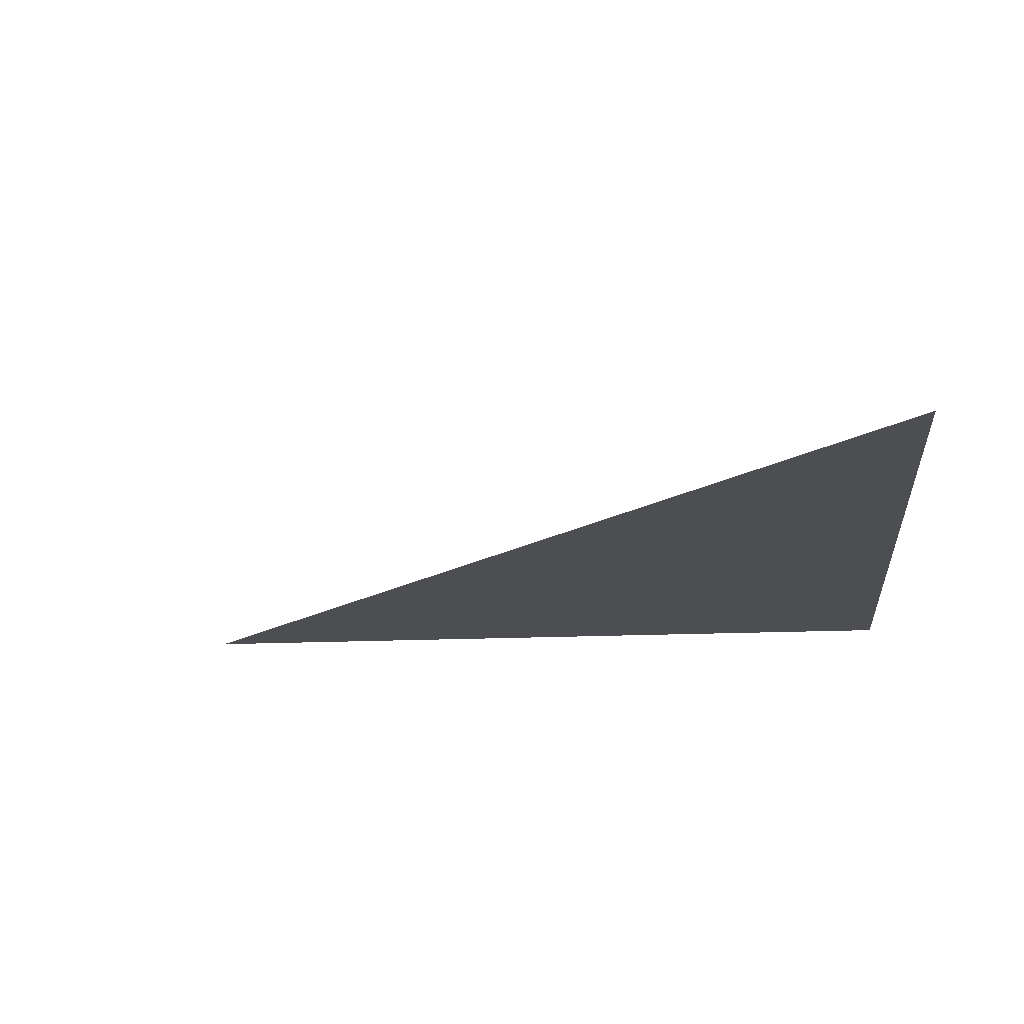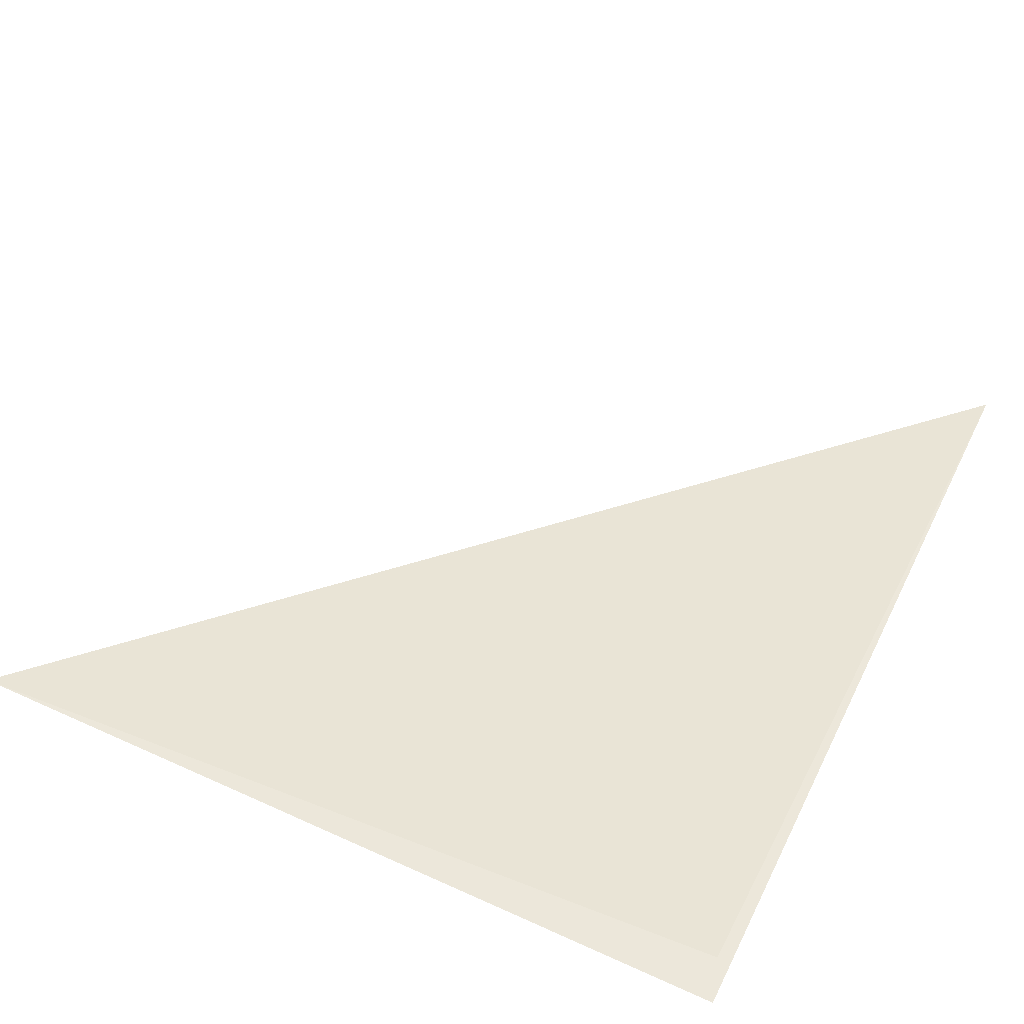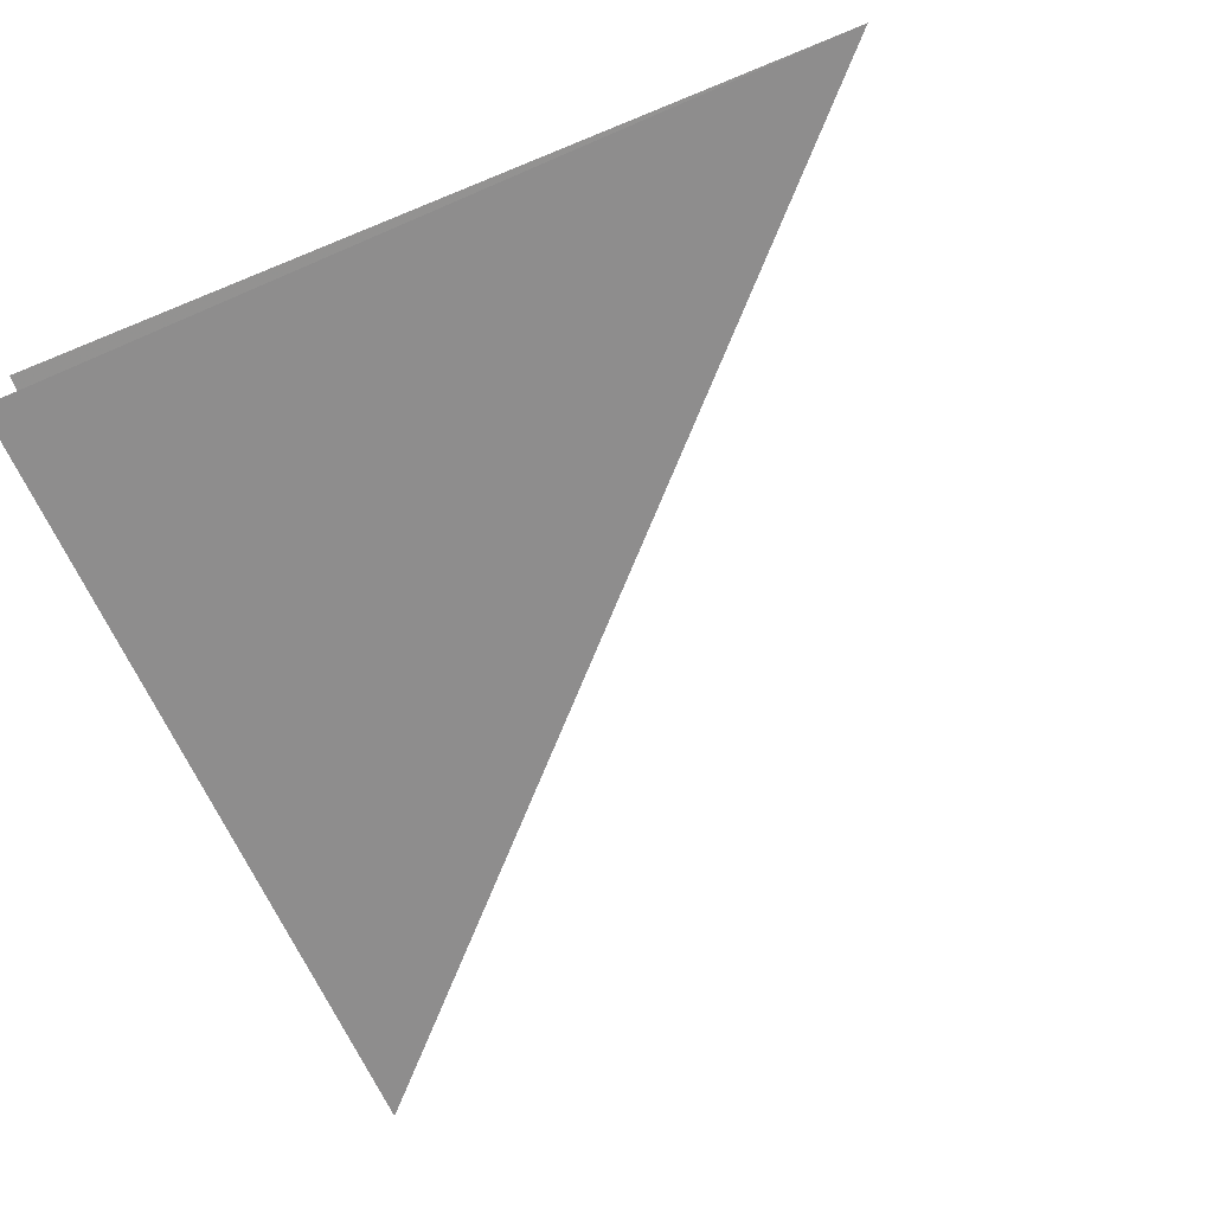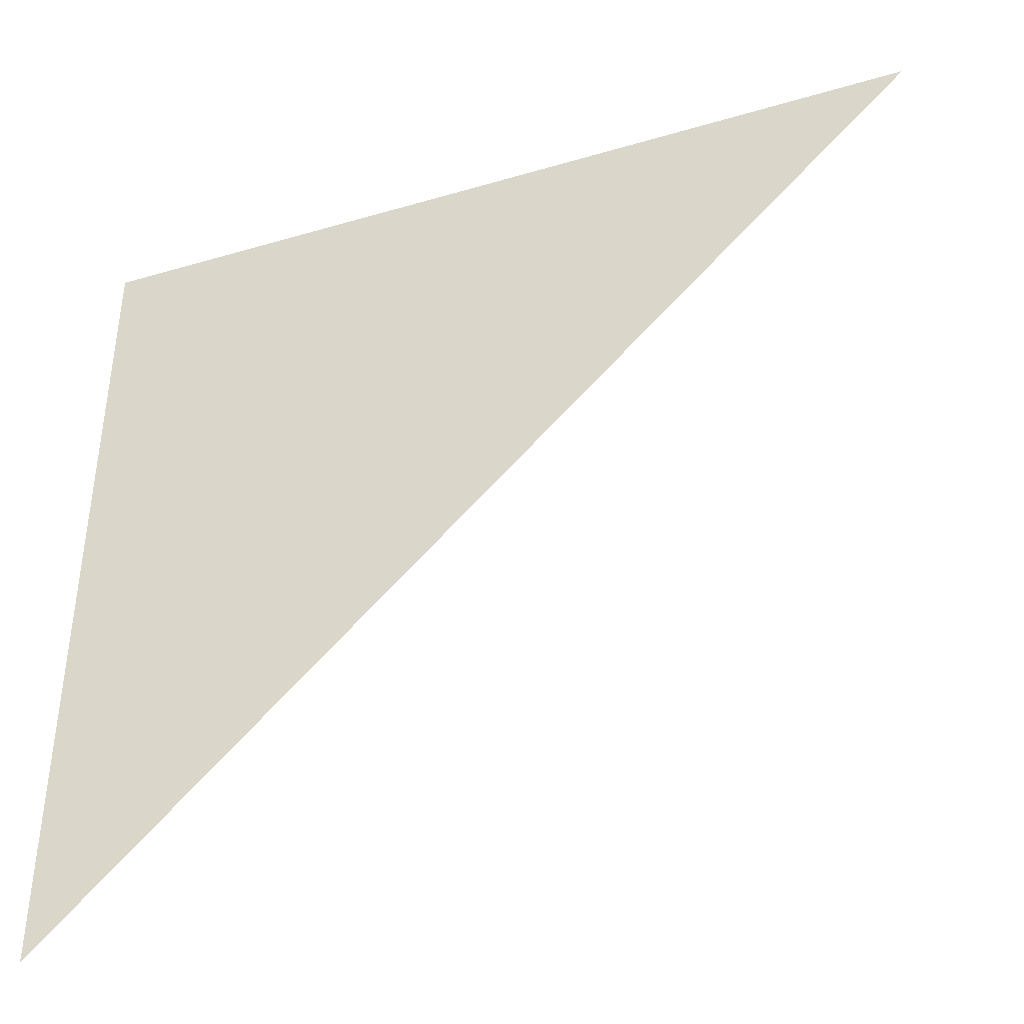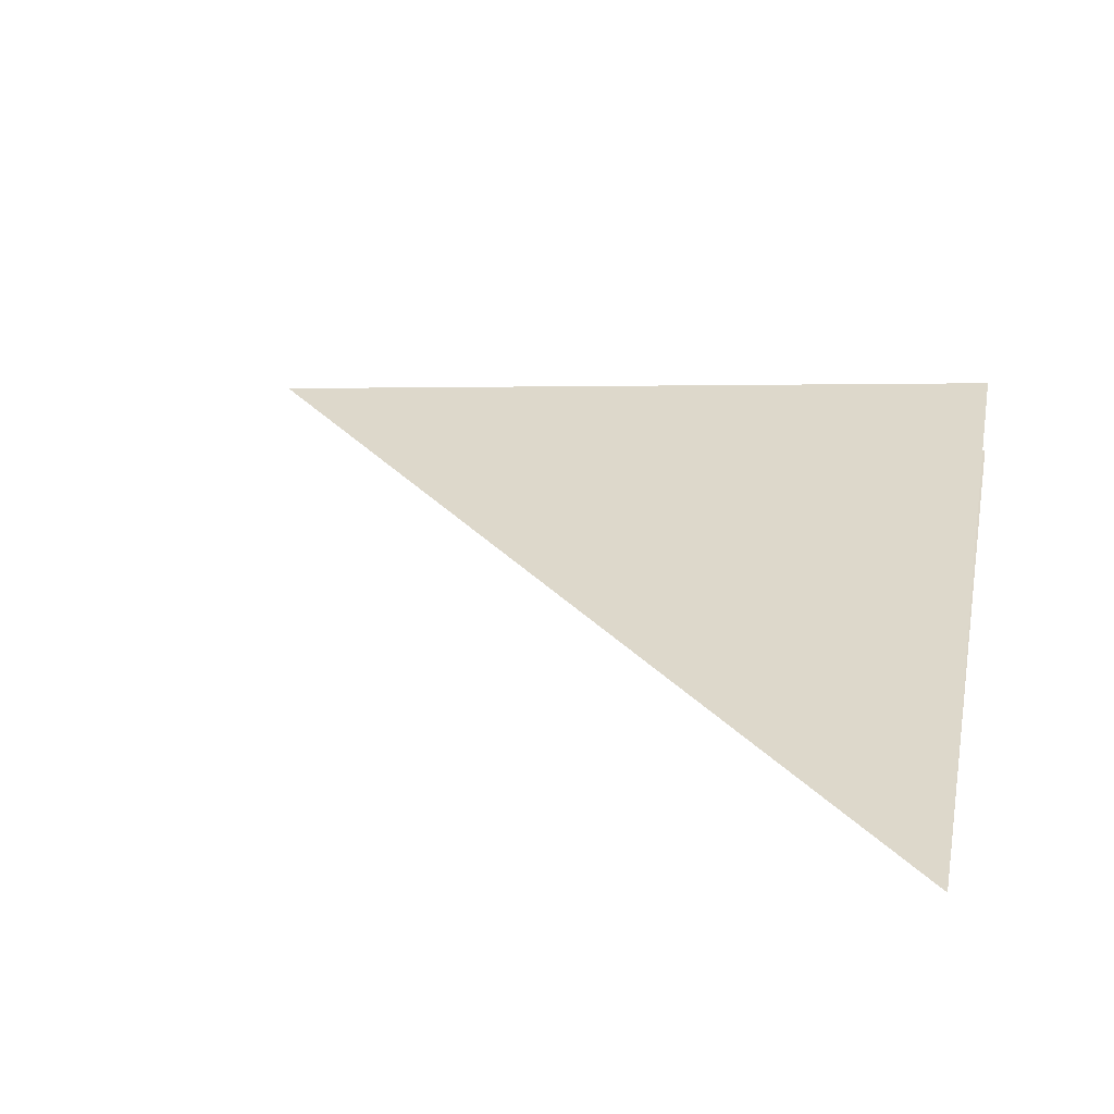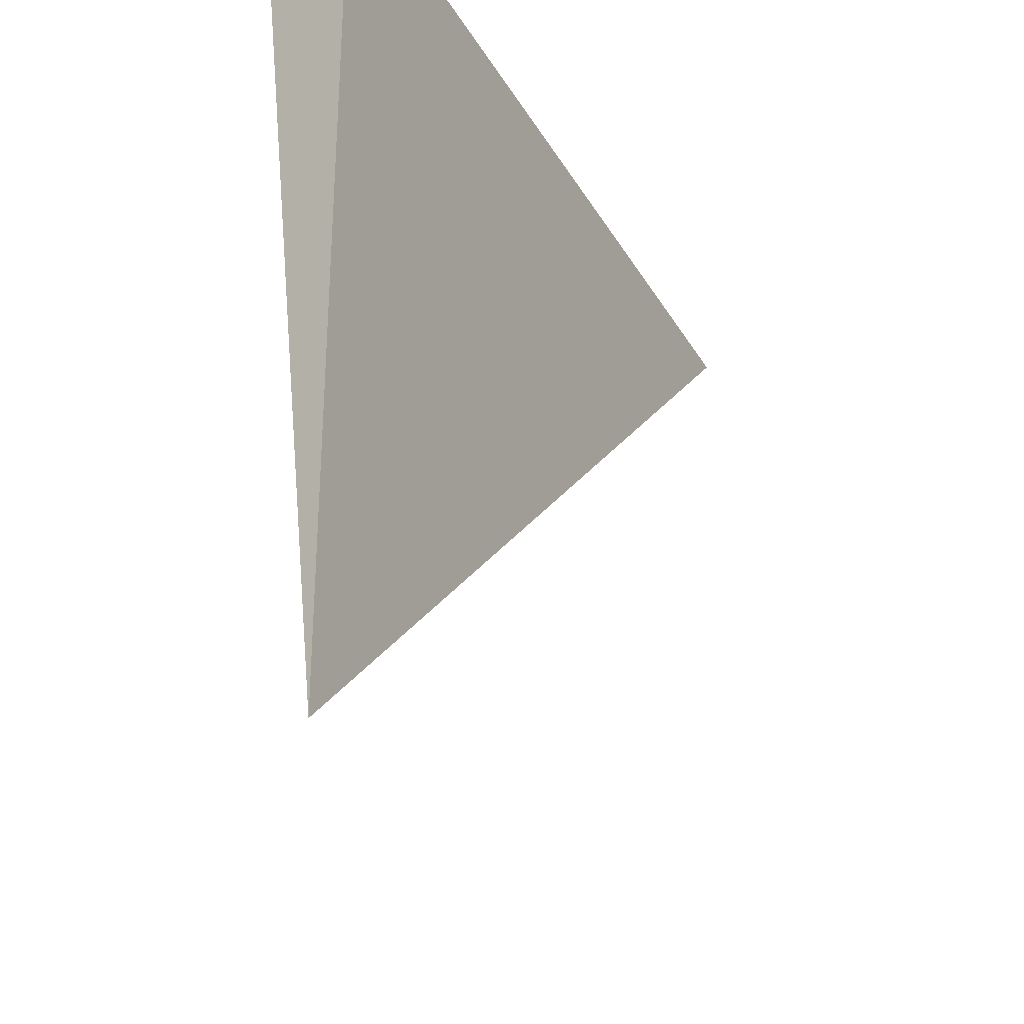
<metadata>
{"format":"obj","ext":"obj","renderer":"f3d","projection":"perspective","resolution":1024,"background":"white","views":[{"elev":-16.8,"azim":5.4,"up":"+Z"},{"elev":52.6,"azim":116.0,"up":"+Z"},{"elev":-64.7,"azim":-156.3,"up":"+Z"},{"elev":-42.5,"azim":-160.6,"up":"+Y"},{"elev":29.5,"azim":11.5,"up":"+Z"},{"elev":-32.2,"azim":115.5,"up":"+Y"}]}
</metadata>
<code>
v -2 2 0
v 2 -2 0
v 2 2 0
v 2 -2 6.034e-17
v -2 2 4.825e-18
v 1.978 1.978 0.415
f 1 2 3
f 4 5 6

</code>
